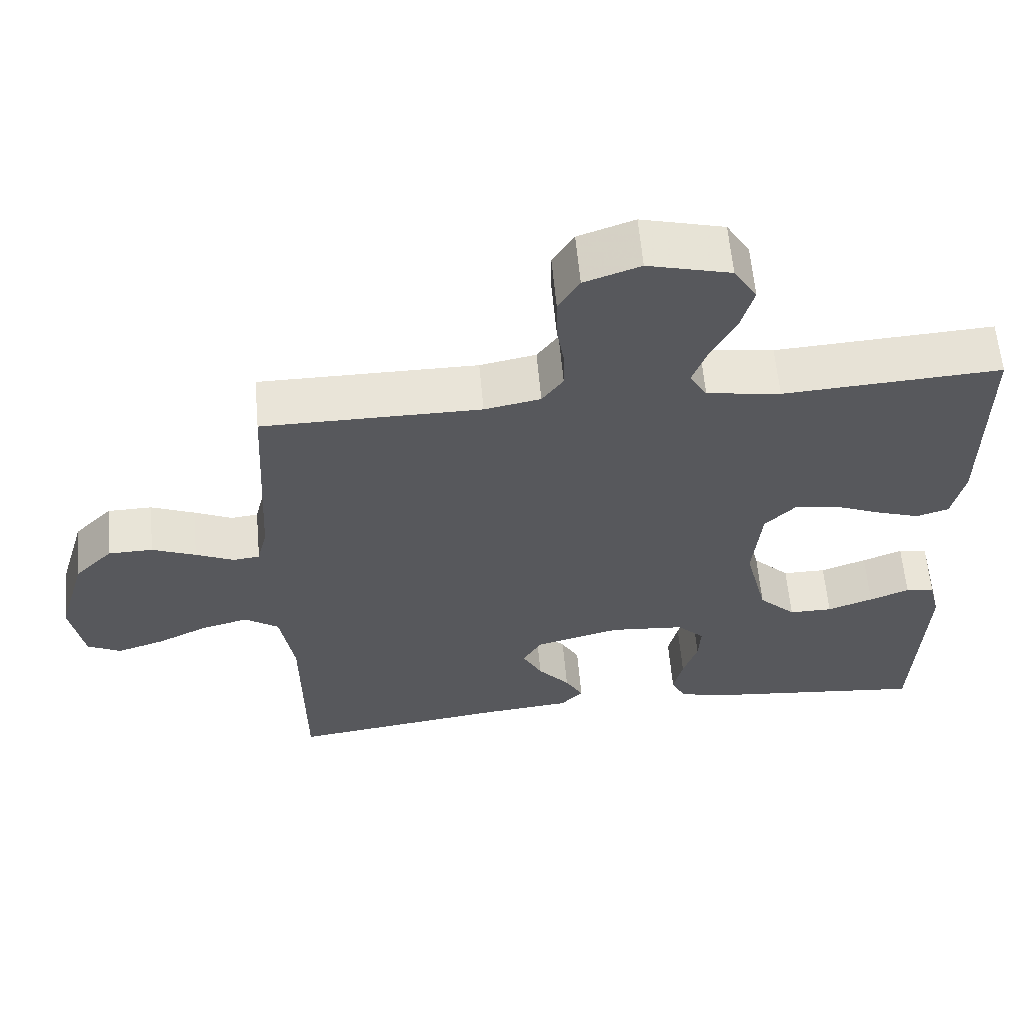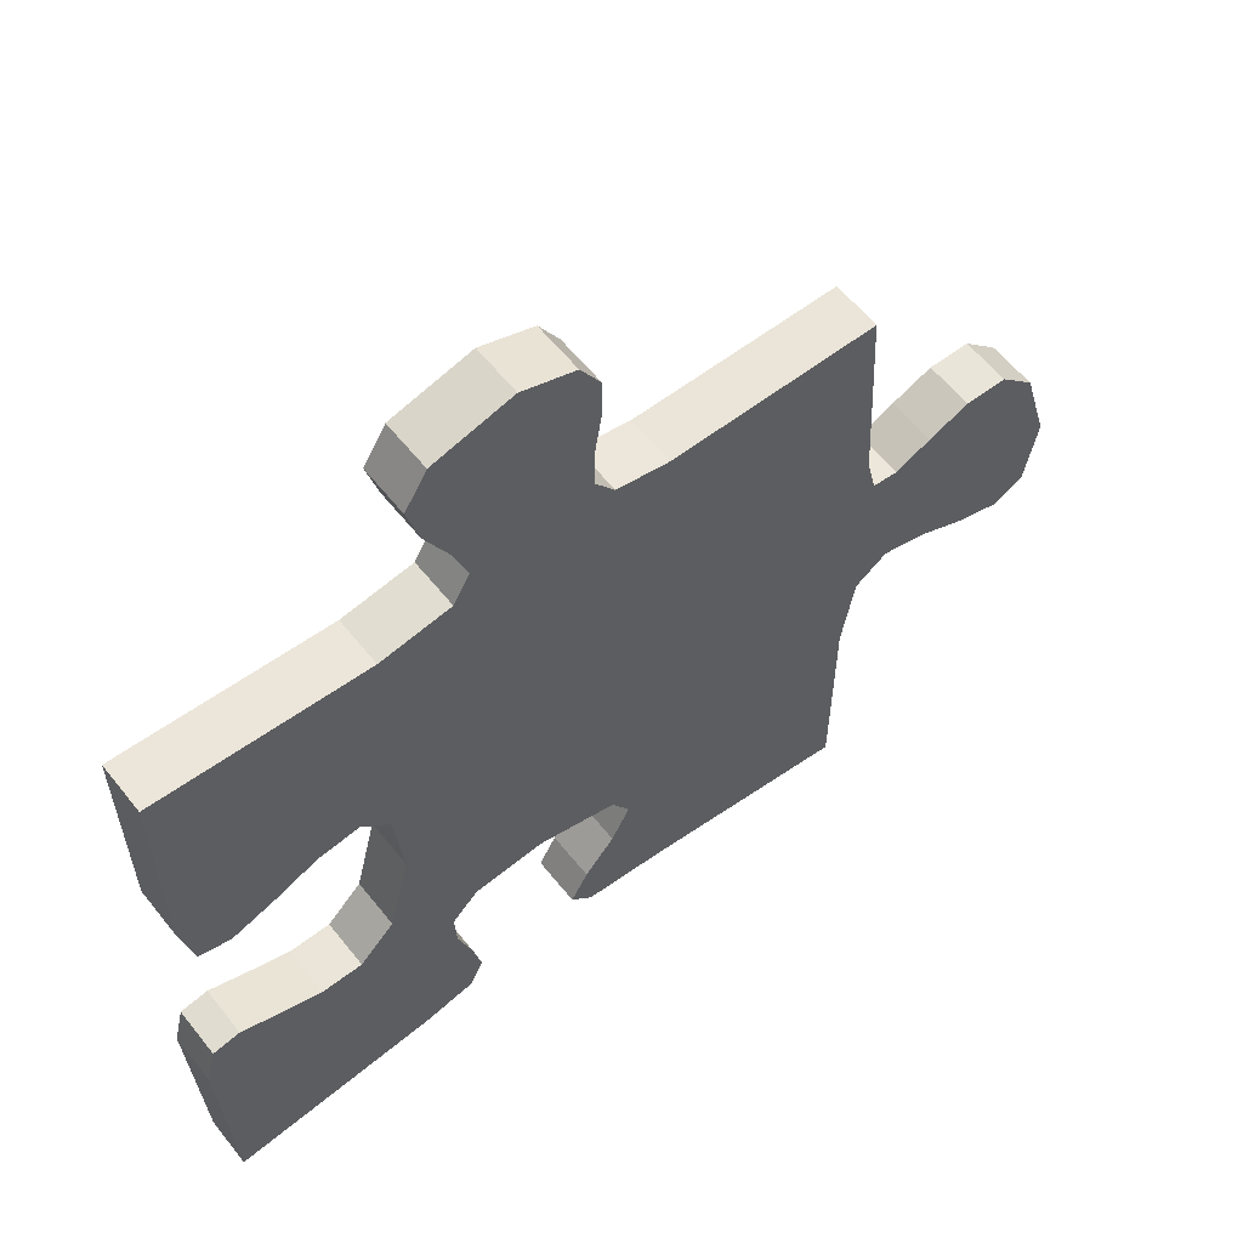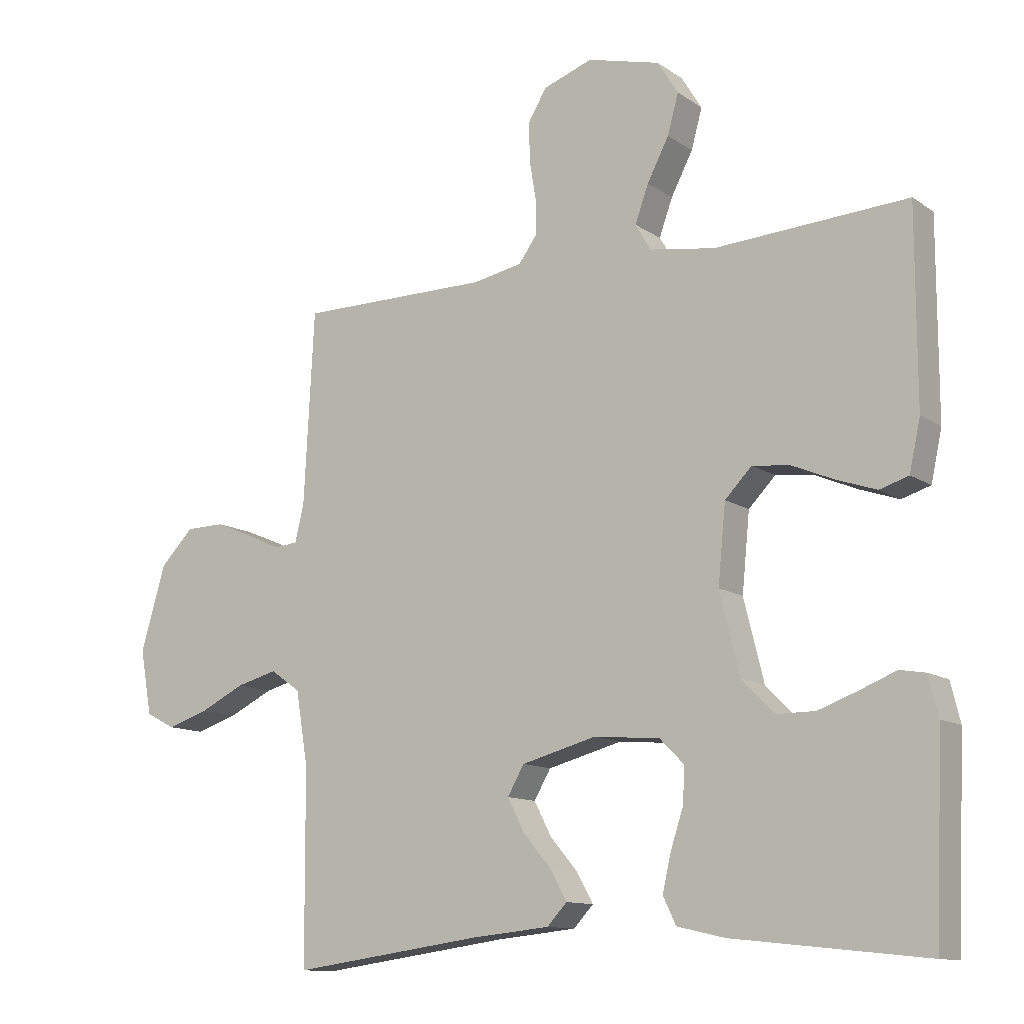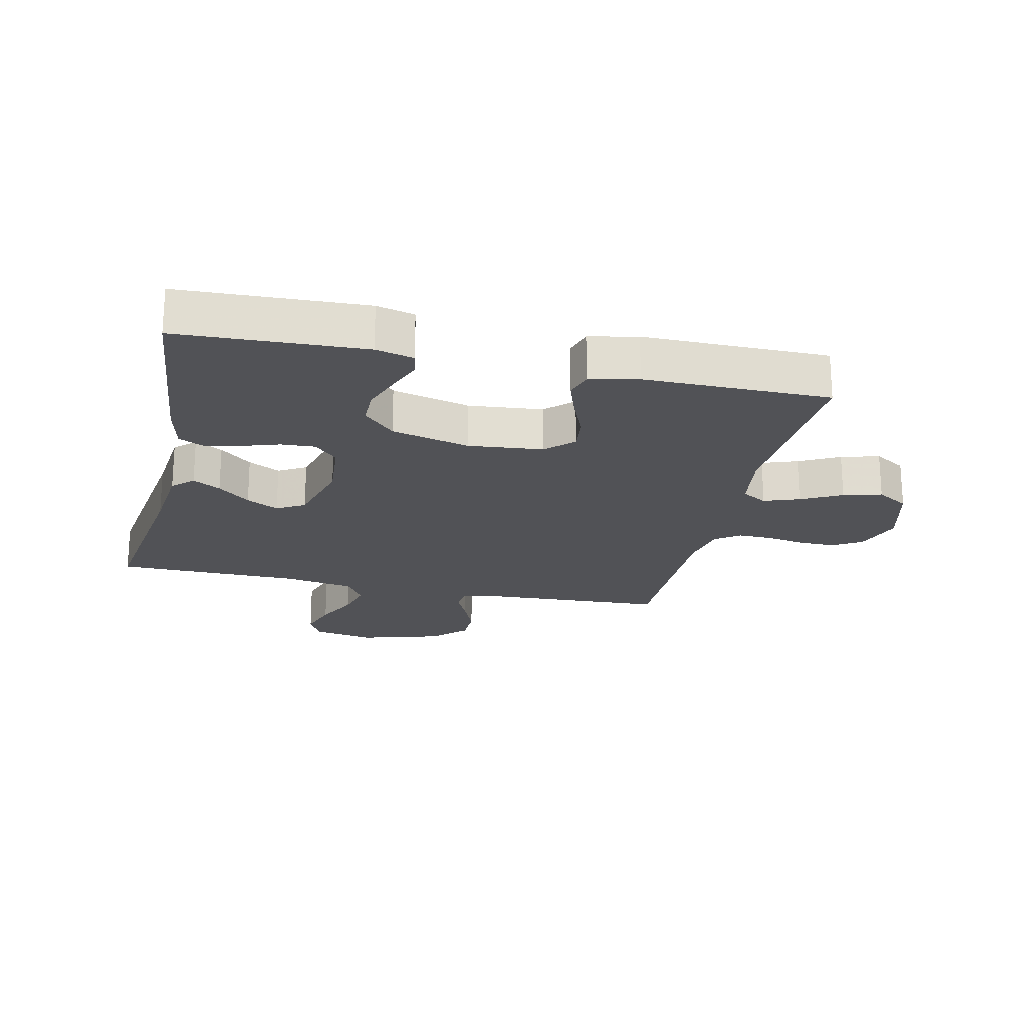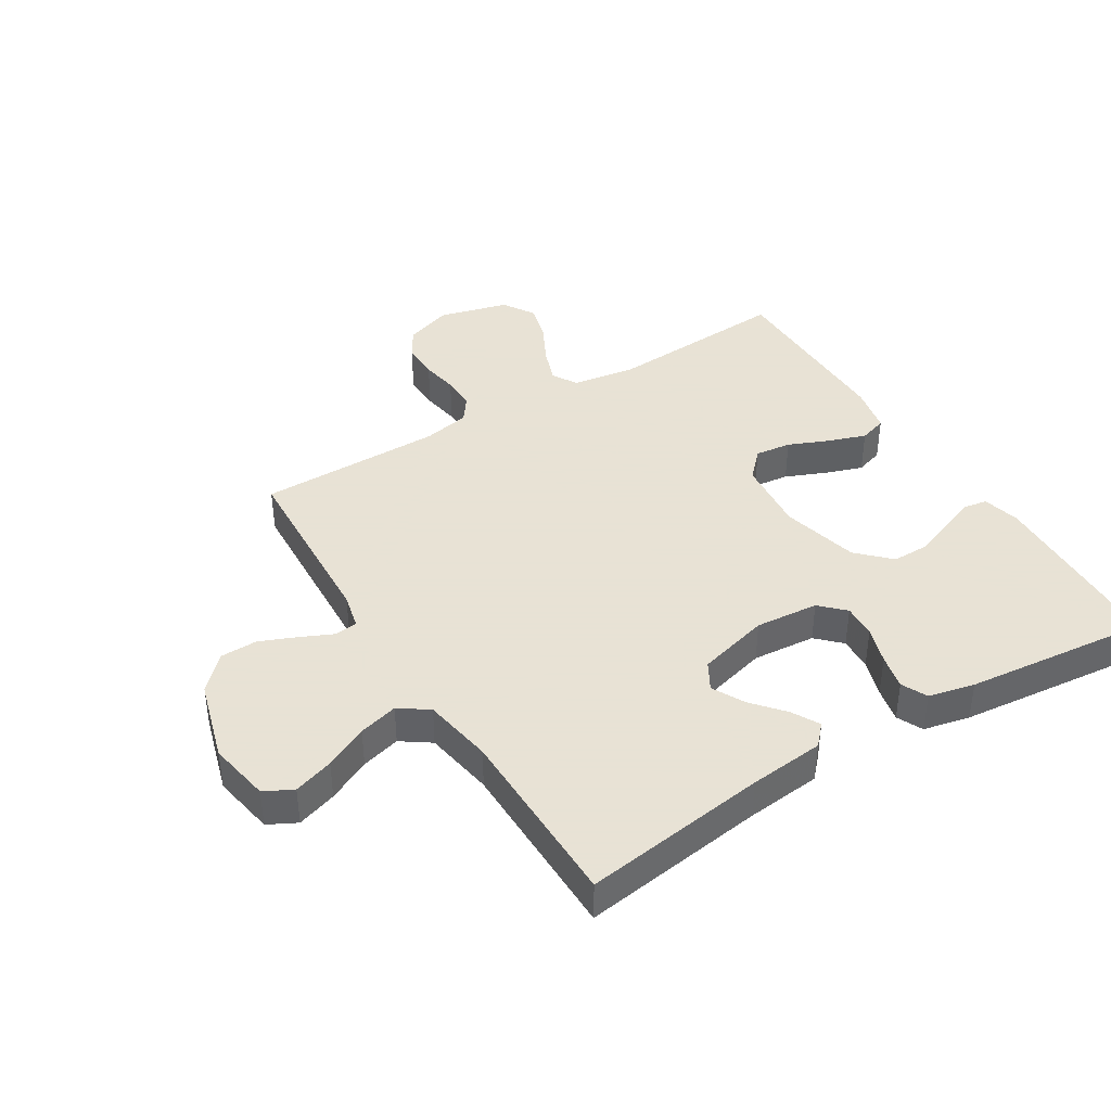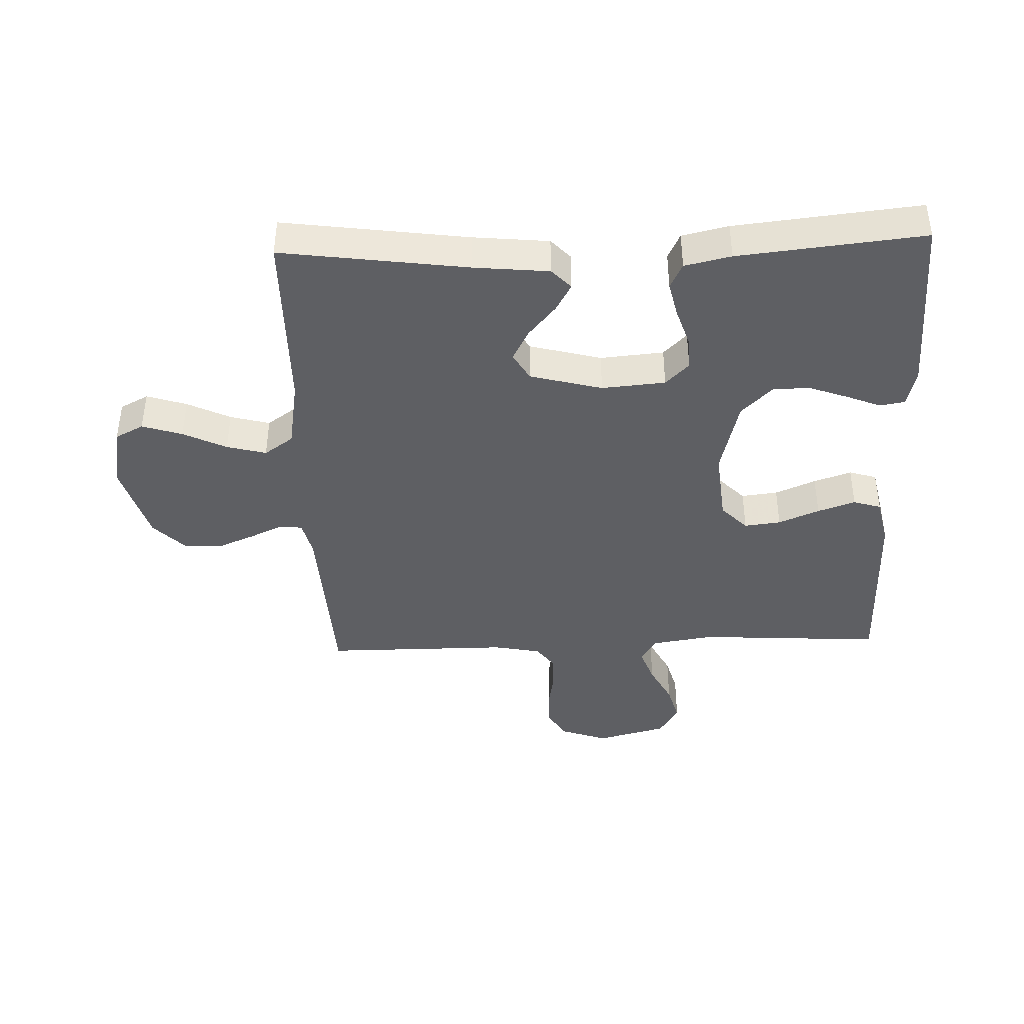
<metadata>
{"format":"obj","ext":"obj","renderer":"f3d","projection":"perspective","resolution":1024,"background":"white","views":[{"elev":60.7,"azim":174.9,"up":"+Z"},{"elev":59.1,"azim":-38.3,"up":"+Z"},{"elev":-11.9,"azim":-147.0,"up":"+Z"},{"elev":-21.2,"azim":-102.7,"up":"+Y"},{"elev":40.6,"azim":148.3,"up":"+Y"},{"elev":-41.2,"azim":-178.0,"up":"+Y"}]}
</metadata>
<code>
v -0.5 0.07 0.5
v -0.2 0.07 0.482
v -0.098 0.07 0.498
v -0.074 0.07 0.539
v -0.095 0.07 0.597
v -0.129 0.07 0.662
v -0.146 0.07 0.724
v -0.114 0.07 0.776
v 0 0.07 0.806
v 0.077 0.07 0.779
v 0.106 0.07 0.731
v 0.105 0.07 0.671
v 0.095 0.07 0.61
v 0.094 0.07 0.555
v 0.123 0.07 0.515
v 0.2 0.07 0.5
v 0.5 0.07 0.5
v 0.516 0.07 0.2
v 0.53 0.07 0.142
v 0.567 0.07 0.138
v 0.619 0.07 0.162
v 0.679 0.07 0.187
v 0.74 0.07 0.186
v 0.792 0.07 0.133
v 0.831 0.07 0
v 0.813 0.07 -0.101
v 0.767 0.07 -0.125
v 0.702 0.07 -0.104
v 0.632 0.07 -0.07
v 0.568 0.07 -0.053
v 0.521 0.07 -0.086
v 0.502 0.07 -0.2
v 0.5 0.07 -0.5
v 0.2 0.07 -0.459
v 0.078 0.07 -0.447
v 0.047 0.07 -0.414
v 0.072 0.07 -0.369
v 0.116 0.07 -0.317
v 0.143 0.07 -0.265
v 0.117 0.07 -0.22
v 0 0.07 -0.189
v -0.103 0.07 -0.198
v -0.141 0.07 -0.236
v -0.138 0.07 -0.291
v -0.118 0.07 -0.352
v -0.105 0.07 -0.409
v -0.125 0.07 -0.451
v -0.2 0.07 -0.468
v -0.5 0.07 -0.5
v -0.513 0.07 -0.2
v -0.498 0.07 -0.139
v -0.458 0.07 -0.132
v -0.403 0.07 -0.154
v -0.34 0.07 -0.177
v -0.28 0.07 -0.177
v -0.229 0.07 -0.126
v -0.198 0.07 0
v -0.21 0.07 0.121
v -0.252 0.07 0.164
v -0.311 0.07 0.157
v -0.377 0.07 0.129
v -0.438 0.07 0.108
v -0.483 0.07 0.122
v -0.5 0.07 0.2
v -0.5 0 0.5
v -0.2 0 0.482
v -0.098 0 0.498
v -0.074 0 0.539
v -0.095 0 0.597
v -0.129 0 0.662
v -0.146 0 0.724
v -0.114 0 0.776
v 0 0 0.806
v 0.077 0 0.779
v 0.106 0 0.731
v 0.105 0 0.671
v 0.095 0 0.61
v 0.094 0 0.555
v 0.123 0 0.515
v 0.2 0 0.5
v 0.5 0 0.5
v 0.516 0 0.2
v 0.53 0 0.142
v 0.567 0 0.138
v 0.619 0 0.162
v 0.679 0 0.187
v 0.74 0 0.186
v 0.792 0 0.133
v 0.831 0 0
v 0.813 0 -0.101
v 0.767 0 -0.125
v 0.702 0 -0.104
v 0.632 0 -0.07
v 0.568 0 -0.053
v 0.521 0 -0.086
v 0.502 0 -0.2
v 0.5 0 -0.5
v 0.2 0 -0.459
v 0.078 0 -0.447
v 0.047 0 -0.414
v 0.072 0 -0.369
v 0.116 0 -0.317
v 0.143 0 -0.265
v 0.117 0 -0.22
v 0 0 -0.189
v -0.103 0 -0.198
v -0.141 0 -0.236
v -0.138 0 -0.291
v -0.118 0 -0.352
v -0.105 0 -0.409
v -0.125 0 -0.451
v -0.2 0 -0.468
v -0.5 0 -0.5
v -0.513 0 -0.2
v -0.498 0 -0.139
v -0.458 0 -0.132
v -0.403 0 -0.154
v -0.34 0 -0.177
v -0.28 0 -0.177
v -0.229 0 -0.126
v -0.198 0 0
v -0.21 0 0.121
v -0.252 0 0.164
v -0.311 0 0.157
v -0.377 0 0.129
v -0.438 0 0.108
v -0.483 0 0.122
v -0.5 0 0.2
f 63 64 1 2
f 60 61 62 63
f 60 63 2 3
f 59 60 3
f 58 59 3 4
f 57 58 4
f 50 51 52 53
f 50 53 54
f 49 50 54 55
f 44 45 46 47
f 44 47 48 49
f 35 36 37 38
f 34 35 38 39
f 32 33 34 39
f 31 32 39 40
f 26 27 28 29
f 26 29 30
f 25 26 30
f 24 25 30
f 20 21 22 23
f 20 23 24 30
f 16 17 18
f 15 16 18 19
f 10 11 12 13
f 10 13 14
f 9 10 14
f 8 9 14
f 5 6 7 8
f 4 5 8 14
f 57 4 14 15
f 44 49 55 56
f 43 44 56 57
f 42 43 57 15
f 30 31 40 41
f 19 20 30 41
f 15 19 41 42
f 66 65 128 127
f 127 126 125 124
f 67 66 127 124
f 67 124 123
f 68 67 123 122
f 68 122 121
f 117 116 115 114
f 118 117 114
f 119 118 114 113
f 111 110 109 108
f 113 112 111 108
f 102 101 100 99
f 103 102 99 98
f 103 98 97 96
f 104 103 96 95
f 93 92 91 90
f 94 93 90
f 94 90 89
f 94 89 88
f 87 86 85 84
f 94 88 87 84
f 82 81 80
f 83 82 80 79
f 77 76 75 74
f 78 77 74
f 78 74 73
f 78 73 72
f 72 71 70 69
f 78 72 69 68
f 79 78 68 121
f 120 119 113 108
f 121 120 108 107
f 79 121 107 106
f 105 104 95 94
f 105 94 84 83
f 106 105 83 79
f 1 65 66 2
f 2 66 67 3
f 3 67 68 4
f 4 68 69 5
f 5 69 70 6
f 6 70 71 7
f 7 71 72 8
f 8 72 73 9
f 9 73 74 10
f 10 74 75 11
f 11 75 76 12
f 12 76 77 13
f 13 77 78 14
f 14 78 79 15
f 15 79 80 16
f 16 80 81 17
f 17 81 82 18
f 18 82 83 19
f 19 83 84 20
f 20 84 85 21
f 21 85 86 22
f 22 86 87 23
f 23 87 88 24
f 24 88 89 25
f 25 89 90 26
f 26 90 91 27
f 27 91 92 28
f 28 92 93 29
f 29 93 94 30
f 30 94 95 31
f 31 95 96 32
f 32 96 97 33
f 33 97 98 34
f 34 98 99 35
f 35 99 100 36
f 36 100 101 37
f 37 101 102 38
f 38 102 103 39
f 39 103 104 40
f 40 104 105 41
f 41 105 106 42
f 42 106 107 43
f 43 107 108 44
f 44 108 109 45
f 45 109 110 46
f 46 110 111 47
f 47 111 112 48
f 48 112 113 49
f 49 113 114 50
f 50 114 115 51
f 51 115 116 52
f 52 116 117 53
f 53 117 118 54
f 54 118 119 55
f 55 119 120 56
f 56 120 121 57
f 57 121 122 58
f 58 122 123 59
f 59 123 124 60
f 60 124 125 61
f 61 125 126 62
f 62 126 127 63
f 63 127 128 64
f 64 128 65 1

</code>
